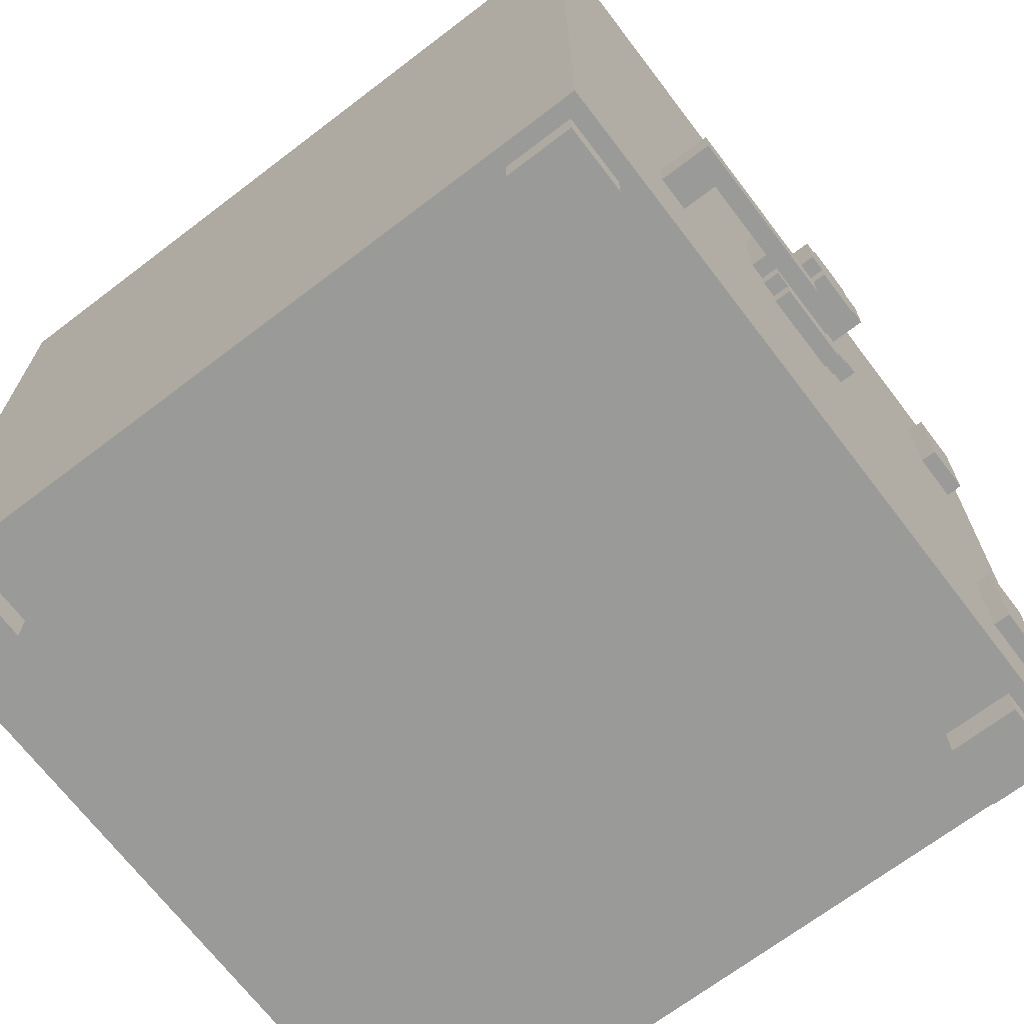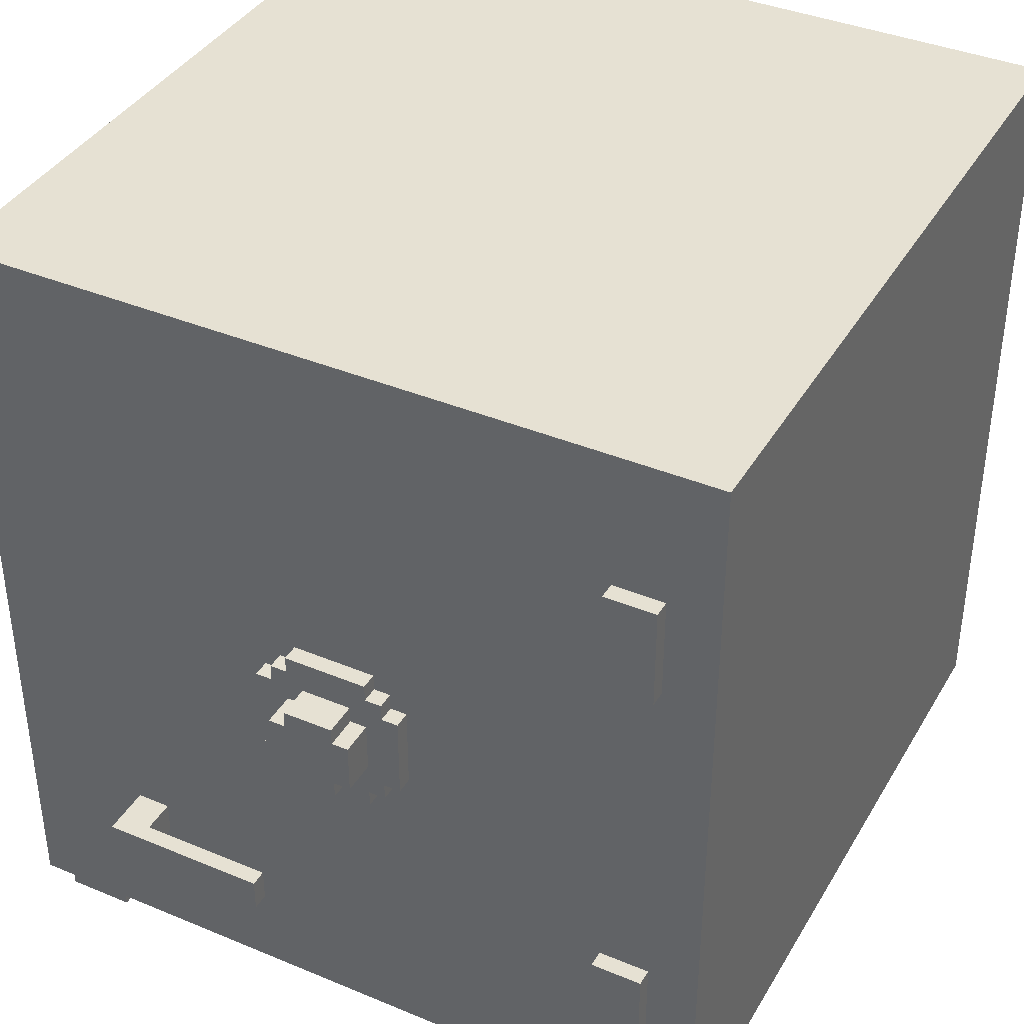
<metadata>
{"format":"obj","ext":"obj","renderer":"f3d","projection":"perspective","resolution":1024,"background":"white","views":[{"elev":-69.2,"azim":-142.7,"up":"+Y"},{"elev":38.8,"azim":-62.4,"up":"+Y"}]}
</metadata>
<code>
v -24.5 10 -4.5
v -24.5 10 -14.5
v -24.5 12 -4.5
v -24.5 12 -14.5
v -24.5 22 1.5
v -24.5 22 -1.5
v -24.5 23 2.5
v -24.5 23 1.5
v -24.5 23 -1.5
v -24.5 23 -2.5
v -24.5 26 2.5
v -24.5 26 1.5
v -24.5 26 -1.5
v -24.5 26 -2.5
v -24.5 27 1.5
v -24.5 27 -1.5
v -22.5 8 19.5
v -22.5 8 16.5
v -22.5 9 17.5
v -22.5 9 16.5
v -22.5 13 17.5
v -22.5 13 16.5
v -22.5 14 19.5
v -22.5 14 16.5
v -22.5 20 2.5
v -22.5 20 -2.5
v -22.5 21 3.5
v -22.5 21 2.5
v -22.5 21 1.5
v -22.5 21 0.5
v -22.5 21 -0.5
v -22.5 21 -1.5
v -22.5 21 -2.5
v -22.5 21 -3.5
v -22.5 22 4.5
v -22.5 22 3.5
v -22.5 22 2.5
v -22.5 22 1.5
v -22.5 22 0.5
v -22.5 22 -0.5
v -22.5 22 -1.5
v -22.5 22 -2.5
v -22.5 22 -3.5
v -22.5 22 -4.5
v -22.5 23 3.5
v -22.5 23 2.5
v -22.5 23 1.5
v -22.5 23 -1.5
v -22.5 23 -2.5
v -22.5 23 -3.5
v -22.5 24 3.5
v -22.5 24 2.5
v -22.5 24 -2.5
v -22.5 24 -3.5
v -22.5 25 3.5
v -22.5 25 2.5
v -22.5 25 -2.5
v -22.5 25 -3.5
v -22.5 26 3.5
v -22.5 26 2.5
v -22.5 26 1.5
v -22.5 26 -1.5
v -22.5 26 -2.5
v -22.5 26 -3.5
v -22.5 27 4.5
v -22.5 27 3.5
v -22.5 27 2.5
v -22.5 27 1.5
v -22.5 27 0.5
v -22.5 27 -0.5
v -22.5 27 -1.5
v -22.5 27 -2.5
v -22.5 27 -3.5
v -22.5 27 -4.5
v -22.5 28 3.5
v -22.5 28 2.5
v -22.5 28 1.5
v -22.5 28 0.5
v -22.5 28 -0.5
v -22.5 28 -1.5
v -22.5 28 -2.5
v -22.5 28 -3.5
v -22.5 29 2.5
v -22.5 29 -2.5
v -22.5 35 19.5
v -22.5 35 16.5
v -22.5 36 17.5
v -22.5 36 16.5
v -22.5 40 17.5
v -22.5 40 16.5
v -22.5 41 19.5
v -22.5 41 16.5
v -21.5 2 22.5
v -21.5 2 21.5
v -21.5 2 -21.5
v -21.5 2 -22.5
v -21.5 3 22.5
v -21.5 3 21.5
v -21.5 3 -21.5
v -21.5 3 -22.5
v -21.5 6 18.5
v -21.5 6 16.5
v -21.5 6 -16.5
v -21.5 6 -18.5
v -21.5 7 17.5
v -21.5 7 16.5
v -21.5 7 -16.5
v -21.5 7 -17.5
v -21.5 8 19.5
v -21.5 8 18.5
v -21.5 8 17.5
v -21.5 8 16.5
v -21.5 8 -17.5
v -21.5 8 -18.5
v -21.5 9 16.5
v -21.5 9 -12.5
v -21.5 9 -14.5
v -21.5 10 -11.5
v -21.5 10 -12.5
v -21.5 10 -14.5
v -21.5 10 -15.5
v -21.5 12 -11.5
v -21.5 12 -12.5
v -21.5 12 -14.5
v -21.5 12 -15.5
v -21.5 13 16.5
v -21.5 13 -12.5
v -21.5 13 -14.5
v -21.5 14 19.5
v -21.5 14 18.5
v -21.5 14 17.5
v -21.5 14 16.5
v -21.5 16 18.5
v -21.5 16 17.5
v -21.5 19 2.5
v -21.5 19 -2.5
v -21.5 20 3.5
v -21.5 20 2.5
v -21.5 20 -2.5
v -21.5 20 -3.5
v -21.5 21 4.5
v -21.5 21 3.5
v -21.5 21 2.5
v -21.5 21 -2.5
v -21.5 21 -3.5
v -21.5 21 -4.5
v -21.5 22 5.5
v -21.5 22 4.5
v -21.5 22 3.5
v -21.5 22 -3.5
v -21.5 22 -4.5
v -21.5 22 -5.5
v -21.5 27 5.5
v -21.5 27 4.5
v -21.5 27 3.5
v -21.5 27 -3.5
v -21.5 27 -4.5
v -21.5 27 -5.5
v -21.5 28 4.5
v -21.5 28 3.5
v -21.5 28 2.5
v -21.5 28 -2.5
v -21.5 28 -3.5
v -21.5 28 -4.5
v -21.5 29 3.5
v -21.5 29 2.5
v -21.5 29 -2.5
v -21.5 29 -3.5
v -21.5 30 2.5
v -21.5 30 -2.5
v -21.5 33 18.5
v -21.5 33 17.5
v -21.5 35 19.5
v -21.5 35 18.5
v -21.5 35 17.5
v -21.5 35 16.5
v -21.5 36 16.5
v -21.5 40 16.5
v -21.5 41 19.5
v -21.5 41 18.5
v -21.5 41 17.5
v -21.5 41 16.5
v -21.5 43 -17.5
v -21.5 43 -18.5
v -21.5 44 17.5
v -21.5 44 16.5
v -21.5 44 -16.5
v -21.5 44 -17.5
v -21.5 45 18.5
v -21.5 45 16.5
v -21.5 45 -16.5
v -21.5 45 -18.5
v -21.5 48 22.5
v -21.5 48 21.5
v -21.5 48 -21.5
v -21.5 48 -22.5
v -21.5 49 22.5
v -21.5 49 21.5
v -21.5 49 -21.5
v -21.5 49 -22.5
v -20.5 0 21.5
v -20.5 0 17.5
v -20.5 0 -17.5
v -20.5 0 -21.5
v -20.5 2 21.5
v -20.5 2 17.5
v -20.5 2 -17.5
v -20.5 2 -21.5
v 18.5 0 21.5
v 18.5 0 17.5
v 18.5 0 -17.5
v 18.5 0 -21.5
v 18.5 2 21.5
v 18.5 2 17.5
v 18.5 2 -17.5
v 18.5 2 -21.5
v -23.5 10 -4.5
v -23.5 10 -12.5
v -23.5 12 -4.5
v -23.5 12 -12.5
v -16.5 0 21.5
v -16.5 0 17.5
v -16.5 0 -17.5
v -16.5 0 -21.5
v -16.5 2 21.5
v -16.5 2 17.5
v -16.5 2 -17.5
v -16.5 2 -21.5
v 22.5 0 21.5
v 22.5 0 17.5
v 22.5 0 -17.5
v 22.5 0 -21.5
v 22.5 2 21.5
v 22.5 2 17.5
v 22.5 2 -17.5
v 22.5 2 -21.5
v 23.5 2 22.5
v 23.5 2 21.5
v 23.5 2 -21.5
v 23.5 2 -22.5
v 23.5 3 22.5
v 23.5 3 21.5
v 23.5 3 -21.5
v 23.5 3 -22.5
v 23.5 48 22.5
v 23.5 48 21.5
v 23.5 48 -21.5
v 23.5 48 -22.5
v 23.5 49 22.5
v 23.5 49 21.5
v 23.5 49 -21.5
v 23.5 49 -22.5
v -21.5 2 22.5
v -21.5 3 22.5
v -21.5 48 22.5
v -21.5 49 22.5
v -20.5 2 22.5
v -20.5 3 22.5
v -20.5 48 22.5
v -20.5 49 22.5
v 22.5 2 22.5
v 22.5 3 22.5
v 22.5 48 22.5
v 22.5 49 22.5
v 23.5 2 22.5
v 23.5 3 22.5
v 23.5 48 22.5
v 23.5 49 22.5
v -20.5 0 21.5
v -20.5 2 21.5
v -16.5 0 21.5
v -16.5 2 21.5
v 18.5 0 21.5
v 18.5 2 21.5
v 22.5 0 21.5
v 22.5 2 21.5
v -22.5 8 19.5
v -22.5 14 19.5
v -22.5 35 19.5
v -22.5 41 19.5
v -21.5 8 19.5
v -21.5 14 19.5
v -21.5 35 19.5
v -21.5 41 19.5
v -22.5 22 4.5
v -22.5 27 4.5
v -21.5 22 4.5
v -21.5 27 4.5
v -22.5 21 3.5
v -22.5 22 3.5
v -22.5 27 3.5
v -22.5 28 3.5
v -21.5 21 3.5
v -21.5 22 3.5
v -21.5 27 3.5
v -21.5 28 3.5
v -24.5 23 2.5
v -24.5 26 2.5
v -22.5 20 2.5
v -22.5 21 2.5
v -22.5 23 2.5
v -22.5 24 2.5
v -22.5 25 2.5
v -22.5 26 2.5
v -22.5 28 2.5
v -22.5 29 2.5
v -21.5 20 2.5
v -21.5 21 2.5
v -21.5 28 2.5
v -21.5 29 2.5
v -24.5 22 1.5
v -24.5 23 1.5
v -24.5 26 1.5
v -24.5 27 1.5
v -22.5 22 1.5
v -22.5 23 1.5
v -22.5 26 1.5
v -22.5 27 1.5
v -24.5 10 -4.5
v -24.5 12 -4.5
v -23.5 10 -4.5
v -23.5 12 -4.5
v -23.5 10 -12.5
v -23.5 12 -12.5
v -21.5 10 -12.5
v -21.5 12 -12.5
v -20.5 0 -17.5
v -20.5 2 -17.5
v -16.5 0 -17.5
v -16.5 2 -17.5
v 18.5 0 -17.5
v 18.5 2 -17.5
v 22.5 0 -17.5
v 22.5 2 -17.5
v -20.5 0 17.5
v -20.5 2 17.5
v -16.5 0 17.5
v -16.5 2 17.5
v 18.5 0 17.5
v 18.5 2 17.5
v 22.5 0 17.5
v 22.5 2 17.5
v -22.5 8 16.5
v -22.5 9 16.5
v -22.5 13 16.5
v -22.5 14 16.5
v -22.5 35 16.5
v -22.5 36 16.5
v -22.5 40 16.5
v -22.5 41 16.5
v -21.5 8 16.5
v -21.5 9 16.5
v -21.5 13 16.5
v -21.5 14 16.5
v -21.5 35 16.5
v -21.5 36 16.5
v -21.5 40 16.5
v -21.5 41 16.5
v -24.5 22 -1.5
v -24.5 23 -1.5
v -24.5 26 -1.5
v -24.5 27 -1.5
v -22.5 22 -1.5
v -22.5 23 -1.5
v -22.5 26 -1.5
v -22.5 27 -1.5
v -24.5 23 -2.5
v -24.5 26 -2.5
v -22.5 20 -2.5
v -22.5 21 -2.5
v -22.5 23 -2.5
v -22.5 24 -2.5
v -22.5 25 -2.5
v -22.5 26 -2.5
v -22.5 28 -2.5
v -22.5 29 -2.5
v -21.5 20 -2.5
v -21.5 21 -2.5
v -21.5 28 -2.5
v -21.5 29 -2.5
v -22.5 21 -3.5
v -22.5 22 -3.5
v -22.5 27 -3.5
v -22.5 28 -3.5
v -21.5 21 -3.5
v -21.5 22 -3.5
v -21.5 27 -3.5
v -21.5 28 -3.5
v -22.5 22 -4.5
v -22.5 27 -4.5
v -21.5 22 -4.5
v -21.5 27 -4.5
v -24.5 10 -14.5
v -24.5 12 -14.5
v -21.5 10 -14.5
v -21.5 12 -14.5
v -20.5 0 -21.5
v -20.5 2 -21.5
v -16.5 0 -21.5
v -16.5 2 -21.5
v 18.5 0 -21.5
v 18.5 2 -21.5
v 22.5 0 -21.5
v 22.5 2 -21.5
v -21.5 2 -22.5
v -21.5 3 -22.5
v -21.5 48 -22.5
v -21.5 49 -22.5
v -20.5 2 -22.5
v -20.5 3 -22.5
v -20.5 48 -22.5
v -20.5 49 -22.5
v 22.5 2 -22.5
v 22.5 3 -22.5
v 22.5 48 -22.5
v 22.5 49 -22.5
v 23.5 2 -22.5
v 23.5 3 -22.5
v 23.5 48 -22.5
v 23.5 49 -22.5
v -20.5 0 21.5
v -16.5 0 21.5
v 18.5 0 21.5
v 22.5 0 21.5
v -20.5 0 17.5
v -16.5 0 17.5
v 18.5 0 17.5
v 22.5 0 17.5
v -20.5 0 -17.5
v -16.5 0 -17.5
v 18.5 0 -17.5
v 22.5 0 -17.5
v -20.5 0 -21.5
v -16.5 0 -21.5
v 18.5 0 -21.5
v 22.5 0 -21.5
v -21.5 2 22.5
v -20.5 2 22.5
v 22.5 2 22.5
v 23.5 2 22.5
v -21.5 2 21.5
v -20.5 2 21.5
v -16.5 2 21.5
v 18.5 2 21.5
v 22.5 2 21.5
v 23.5 2 21.5
v -20.5 2 17.5
v -16.5 2 17.5
v 18.5 2 17.5
v 22.5 2 17.5
v -20.5 2 -17.5
v -16.5 2 -17.5
v 18.5 2 -17.5
v 22.5 2 -17.5
v -21.5 2 -21.5
v -20.5 2 -21.5
v -16.5 2 -21.5
v 18.5 2 -21.5
v 22.5 2 -21.5
v 23.5 2 -21.5
v -21.5 2 -22.5
v -20.5 2 -22.5
v 22.5 2 -22.5
v 23.5 2 -22.5
v -22.5 8 19.5
v -21.5 8 19.5
v -21.5 8 18.5
v -21.5 8 17.5
v -22.5 8 16.5
v -21.5 8 16.5
v -24.5 10 -4.5
v -23.5 10 -4.5
v -23.5 10 -12.5
v -21.5 10 -12.5
v -24.5 10 -14.5
v -21.5 10 -14.5
v -22.5 20 2.5
v -21.5 20 2.5
v -22.5 20 -2.5
v -21.5 20 -2.5
v -22.5 21 3.5
v -21.5 21 3.5
v -22.5 21 2.5
v -21.5 21 2.5
v -22.5 21 -2.5
v -21.5 21 -2.5
v -22.5 21 -3.5
v -21.5 21 -3.5
v -22.5 22 4.5
v -21.5 22 4.5
v -22.5 22 3.5
v -21.5 22 3.5
v -24.5 22 1.5
v -22.5 22 1.5
v -22.5 22 0.5
v -22.5 22 -0.5
v -24.5 22 -1.5
v -22.5 22 -1.5
v -22.5 22 -3.5
v -21.5 22 -3.5
v -22.5 22 -4.5
v -21.5 22 -4.5
v -24.5 23 2.5
v -22.5 23 2.5
v -24.5 23 1.5
v -22.5 23 1.5
v -24.5 23 -1.5
v -22.5 23 -1.5
v -24.5 23 -2.5
v -22.5 23 -2.5
v -22.5 35 19.5
v -21.5 35 19.5
v -21.5 35 18.5
v -21.5 35 17.5
v -22.5 35 16.5
v -21.5 35 16.5
v -24.5 12 -4.5
v -23.5 12 -4.5
v -23.5 12 -12.5
v -21.5 12 -12.5
v -24.5 12 -14.5
v -21.5 12 -14.5
v -22.5 14 19.5
v -21.5 14 19.5
v -21.5 14 18.5
v -21.5 14 17.5
v -22.5 14 16.5
v -21.5 14 16.5
v -24.5 26 2.5
v -22.5 26 2.5
v -24.5 26 1.5
v -22.5 26 1.5
v -24.5 26 -1.5
v -22.5 26 -1.5
v -24.5 26 -2.5
v -22.5 26 -2.5
v -22.5 27 4.5
v -21.5 27 4.5
v -22.5 27 3.5
v -21.5 27 3.5
v -24.5 27 1.5
v -22.5 27 1.5
v -22.5 27 0.5
v -22.5 27 -0.5
v -24.5 27 -1.5
v -22.5 27 -1.5
v -22.5 27 -3.5
v -21.5 27 -3.5
v -22.5 27 -4.5
v -21.5 27 -4.5
v -22.5 28 3.5
v -21.5 28 3.5
v -22.5 28 2.5
v -21.5 28 2.5
v -22.5 28 -2.5
v -21.5 28 -2.5
v -22.5 28 -3.5
v -21.5 28 -3.5
v -22.5 29 2.5
v -21.5 29 2.5
v -22.5 29 -2.5
v -21.5 29 -2.5
v -22.5 41 19.5
v -21.5 41 19.5
v -21.5 41 18.5
v -21.5 41 17.5
v -22.5 41 16.5
v -21.5 41 16.5
v -21.5 49 22.5
v -20.5 49 22.5
v 22.5 49 22.5
v 23.5 49 22.5
v -21.5 49 21.5
v -20.5 49 21.5
v 22.5 49 21.5
v 23.5 49 21.5
v -21.5 49 -21.5
v -20.5 49 -21.5
v 22.5 49 -21.5
v 23.5 49 -21.5
v -21.5 49 -22.5
v -20.5 49 -22.5
v 22.5 49 -22.5
v 23.5 49 -22.5
f 3 2 1
f 4 2 3
f 8 6 5
f 9 6 8
f 11 8 7
f 12 9 8
f 12 8 11
f 13 10 9
f 13 9 12
f 14 10 13
f 15 13 12
f 16 13 15
f 19 18 17
f 20 18 19
f 21 19 17
f 21 20 19
f 22 20 21
f 23 21 17
f 23 22 21
f 24 22 23
f 28 26 25
f 29 26 28
f 30 26 29
f 31 26 30
f 32 26 31
f 33 26 32
f 36 28 27
f 37 29 28
f 37 28 36
f 38 30 29
f 38 29 37
f 39 31 30
f 39 30 38
f 40 32 31
f 40 31 39
f 41 33 32
f 41 32 40
f 42 34 33
f 42 33 41
f 43 34 42
f 45 36 35
f 45 37 36
f 46 38 37
f 46 37 45
f 47 38 46
f 48 42 41
f 49 43 42
f 49 42 48
f 50 44 43
f 50 43 49
f 51 45 35
f 51 46 45
f 52 46 51
f 53 50 49
f 54 44 50
f 54 50 53
f 55 52 51
f 55 51 35
f 56 52 55
f 57 54 53
f 58 44 54
f 58 54 57
f 59 56 55
f 59 55 35
f 60 56 59
f 63 58 57
f 64 44 58
f 64 58 63
f 65 59 35
f 66 60 59
f 66 59 65
f 67 61 60
f 67 60 66
f 68 61 67
f 71 63 62
f 72 64 63
f 72 63 71
f 73 44 64
f 73 64 72
f 74 44 73
f 75 67 66
f 76 68 67
f 76 67 75
f 77 69 68
f 77 68 76
f 78 70 69
f 78 69 77
f 79 71 70
f 79 70 78
f 80 72 71
f 80 71 79
f 81 73 72
f 81 72 80
f 82 73 81
f 83 77 76
f 83 79 78
f 83 81 80
f 83 78 77
f 83 80 79
f 84 81 83
f 87 86 85
f 88 86 87
f 89 87 85
f 89 88 87
f 90 88 89
f 91 89 85
f 91 90 89
f 92 90 91
f 97 94 93
f 98 95 94
f 98 94 97
f 99 96 95
f 99 95 98
f 100 96 99
f 101 99 98
f 102 99 101
f 103 99 102
f 104 99 103
f 105 102 101
f 106 103 102
f 106 102 105
f 107 104 103
f 107 103 106
f 108 104 107
f 109 101 98
f 110 105 101
f 110 101 109
f 111 106 105
f 111 105 110
f 111 107 106
f 111 108 107
f 112 108 111
f 113 104 108
f 113 108 112
f 114 99 104
f 114 104 113
f 115 113 112
f 116 113 115
f 117 113 116
f 118 116 115
f 119 117 116
f 119 116 118
f 120 113 117
f 120 117 119
f 121 113 120
f 122 119 118
f 122 118 115
f 123 119 122
f 124 121 120
f 125 113 121
f 125 121 124
f 126 123 122
f 126 122 115
f 127 124 123
f 127 123 126
f 128 125 124
f 128 124 127
f 129 109 98
f 132 127 126
f 132 128 127
f 133 131 130
f 133 130 129
f 134 132 131
f 134 131 133
f 135 128 132
f 135 132 134
f 136 128 135
f 137 135 134
f 138 136 135
f 138 135 137
f 139 128 136
f 139 136 138
f 140 128 139
f 141 137 134
f 142 138 137
f 142 137 141
f 143 138 142
f 144 140 139
f 145 128 140
f 145 140 144
f 146 128 145
f 147 141 134
f 148 142 141
f 148 141 147
f 149 142 148
f 150 146 145
f 151 128 146
f 151 146 150
f 152 128 151
f 153 147 134
f 153 148 147
f 154 148 153
f 157 152 151
f 158 128 152
f 158 152 157
f 159 155 154
f 159 154 153
f 160 155 159
f 163 157 156
f 164 158 157
f 164 157 163
f 165 161 160
f 165 160 159
f 166 161 165
f 167 163 162
f 168 164 163
f 168 163 167
f 169 166 165
f 169 167 166
f 170 168 167
f 170 167 169
f 171 133 129
f 171 134 133
f 172 170 169
f 172 134 171
f 172 153 134
f 172 159 153
f 172 165 159
f 172 169 165
f 173 171 129
f 173 129 98
f 174 172 171
f 174 171 173
f 175 170 172
f 175 172 174
f 176 170 175
f 177 170 176
f 178 170 177
f 179 173 98
f 182 170 178
f 183 114 113
f 183 182 181
f 183 170 182
f 183 125 128
f 183 113 125
f 183 168 170
f 183 158 164
f 183 128 158
f 183 164 168
f 184 99 114
f 184 114 183
f 185 183 181
f 185 181 180
f 186 183 185
f 187 183 186
f 188 184 183
f 188 183 187
f 189 180 179
f 189 185 180
f 189 186 185
f 190 187 186
f 190 186 189
f 191 188 187
f 191 187 190
f 192 99 184
f 192 188 191
f 192 184 188
f 193 98 97
f 194 191 190
f 194 98 193
f 194 190 189
f 194 192 191
f 194 179 98
f 194 189 179
f 195 99 192
f 195 192 194
f 195 100 99
f 196 100 195
f 197 194 193
f 198 195 194
f 198 194 197
f 199 196 195
f 199 195 198
f 200 196 199
f 205 202 201
f 206 202 205
f 207 204 203
f 208 204 207
f 213 210 209
f 214 210 213
f 215 212 211
f 216 212 215
f 217 218 219
f 219 218 220
f 221 222 225
f 225 222 226
f 223 224 227
f 227 224 228
f 229 230 233
f 233 230 234
f 231 232 235
f 235 232 236
f 237 238 241
f 238 239 242
f 241 238 242
f 239 240 243
f 242 239 243
f 243 240 244
f 241 242 245
f 242 243 246
f 245 242 246
f 243 244 247
f 246 243 247
f 247 244 248
f 245 246 249
f 246 247 250
f 249 246 250
f 247 248 251
f 250 247 251
f 251 248 252
f 257 254 253
f 258 255 254
f 258 254 257
f 259 256 255
f 259 255 258
f 260 256 259
f 261 258 257
f 262 259 258
f 262 258 261
f 263 260 259
f 263 259 262
f 264 260 263
f 265 262 261
f 266 263 262
f 266 262 265
f 267 264 263
f 267 263 266
f 268 264 267
f 271 270 269
f 272 270 271
f 275 274 273
f 276 274 275
f 281 278 277
f 282 278 281
f 283 280 279
f 284 280 283
f 287 286 285
f 288 286 287
f 293 290 289
f 294 290 293
f 295 292 291
f 296 292 295
f 301 298 297
f 302 298 301
f 303 298 302
f 304 298 303
f 307 300 299
f 308 300 307
f 309 306 305
f 310 306 309
f 315 312 311
f 316 312 315
f 317 314 313
f 318 314 317
f 321 320 319
f 322 320 321
f 325 324 323
f 326 324 325
f 329 328 327
f 330 328 329
f 333 332 331
f 334 332 333
f 335 336 337
f 337 336 338
f 339 340 341
f 341 340 342
f 343 344 351
f 344 345 352
f 351 344 352
f 345 346 353
f 352 345 353
f 353 346 354
f 347 348 355
f 348 349 356
f 355 348 356
f 349 350 357
f 356 349 357
f 357 350 358
f 359 360 363
f 363 360 364
f 361 362 365
f 365 362 366
f 367 368 371
f 371 368 372
f 372 368 373
f 373 368 374
f 369 370 377
f 377 370 378
f 375 376 379
f 379 376 380
f 381 382 385
f 385 382 386
f 383 384 387
f 387 384 388
f 389 390 391
f 391 390 392
f 393 394 395
f 395 394 396
f 397 398 399
f 399 398 400
f 401 402 403
f 403 402 404
f 405 406 409
f 406 407 410
f 409 406 410
f 407 408 411
f 410 407 411
f 411 408 412
f 409 410 413
f 410 411 414
f 413 410 414
f 411 412 415
f 414 411 415
f 415 412 416
f 413 414 417
f 414 415 418
f 417 414 418
f 415 416 419
f 418 415 419
f 419 416 420
f 425 422 421
f 426 422 425
f 427 424 423
f 428 424 427
f 433 430 429
f 434 430 433
f 435 432 431
f 436 432 435
f 441 438 437
f 442 439 438
f 442 438 441
f 443 439 442
f 444 439 443
f 445 440 439
f 445 439 444
f 446 440 445
f 447 442 441
f 448 444 443
f 449 444 448
f 450 446 445
f 451 447 441
f 451 450 449
f 451 449 448
f 451 448 447
f 452 450 451
f 453 450 452
f 454 446 450
f 454 450 453
f 455 451 441
f 456 451 455
f 457 453 452
f 458 453 457
f 459 446 454
f 460 446 459
f 461 456 455
f 462 458 457
f 462 456 461
f 462 457 456
f 462 459 458
f 463 460 459
f 463 459 462
f 464 460 463
f 467 466 465
f 468 467 465
f 469 468 465
f 470 468 469
f 473 472 471
f 475 473 471
f 475 474 473
f 476 474 475
f 479 478 477
f 480 478 479
f 483 482 481
f 484 482 483
f 487 486 485
f 488 486 487
f 491 490 489
f 492 490 491
f 495 494 493
f 496 495 493
f 497 496 493
f 498 496 497
f 501 500 499
f 502 500 501
f 505 504 503
f 506 504 505
f 509 508 507
f 510 508 509
f 513 512 511
f 514 513 511
f 515 514 511
f 516 514 515
f 517 518 519
f 517 519 521
f 519 520 521
f 521 520 522
f 523 524 525
f 523 525 526
f 523 526 527
f 527 526 528
f 529 530 531
f 531 530 532
f 533 534 535
f 535 534 536
f 537 538 539
f 539 538 540
f 541 542 543
f 541 543 544
f 541 544 545
f 545 544 546
f 547 548 549
f 549 548 550
f 551 552 553
f 553 552 554
f 555 556 557
f 557 556 558
f 559 560 561
f 561 560 562
f 563 564 565
f 563 565 566
f 563 566 567
f 567 566 568
f 569 570 573
f 570 571 574
f 573 570 574
f 571 572 575
f 574 571 575
f 575 572 576
f 573 574 577
f 574 575 578
f 577 574 578
f 575 576 579
f 578 575 579
f 579 576 580
f 577 578 581
f 578 579 582
f 581 578 582
f 579 580 583
f 582 579 583
f 583 580 584

</code>
